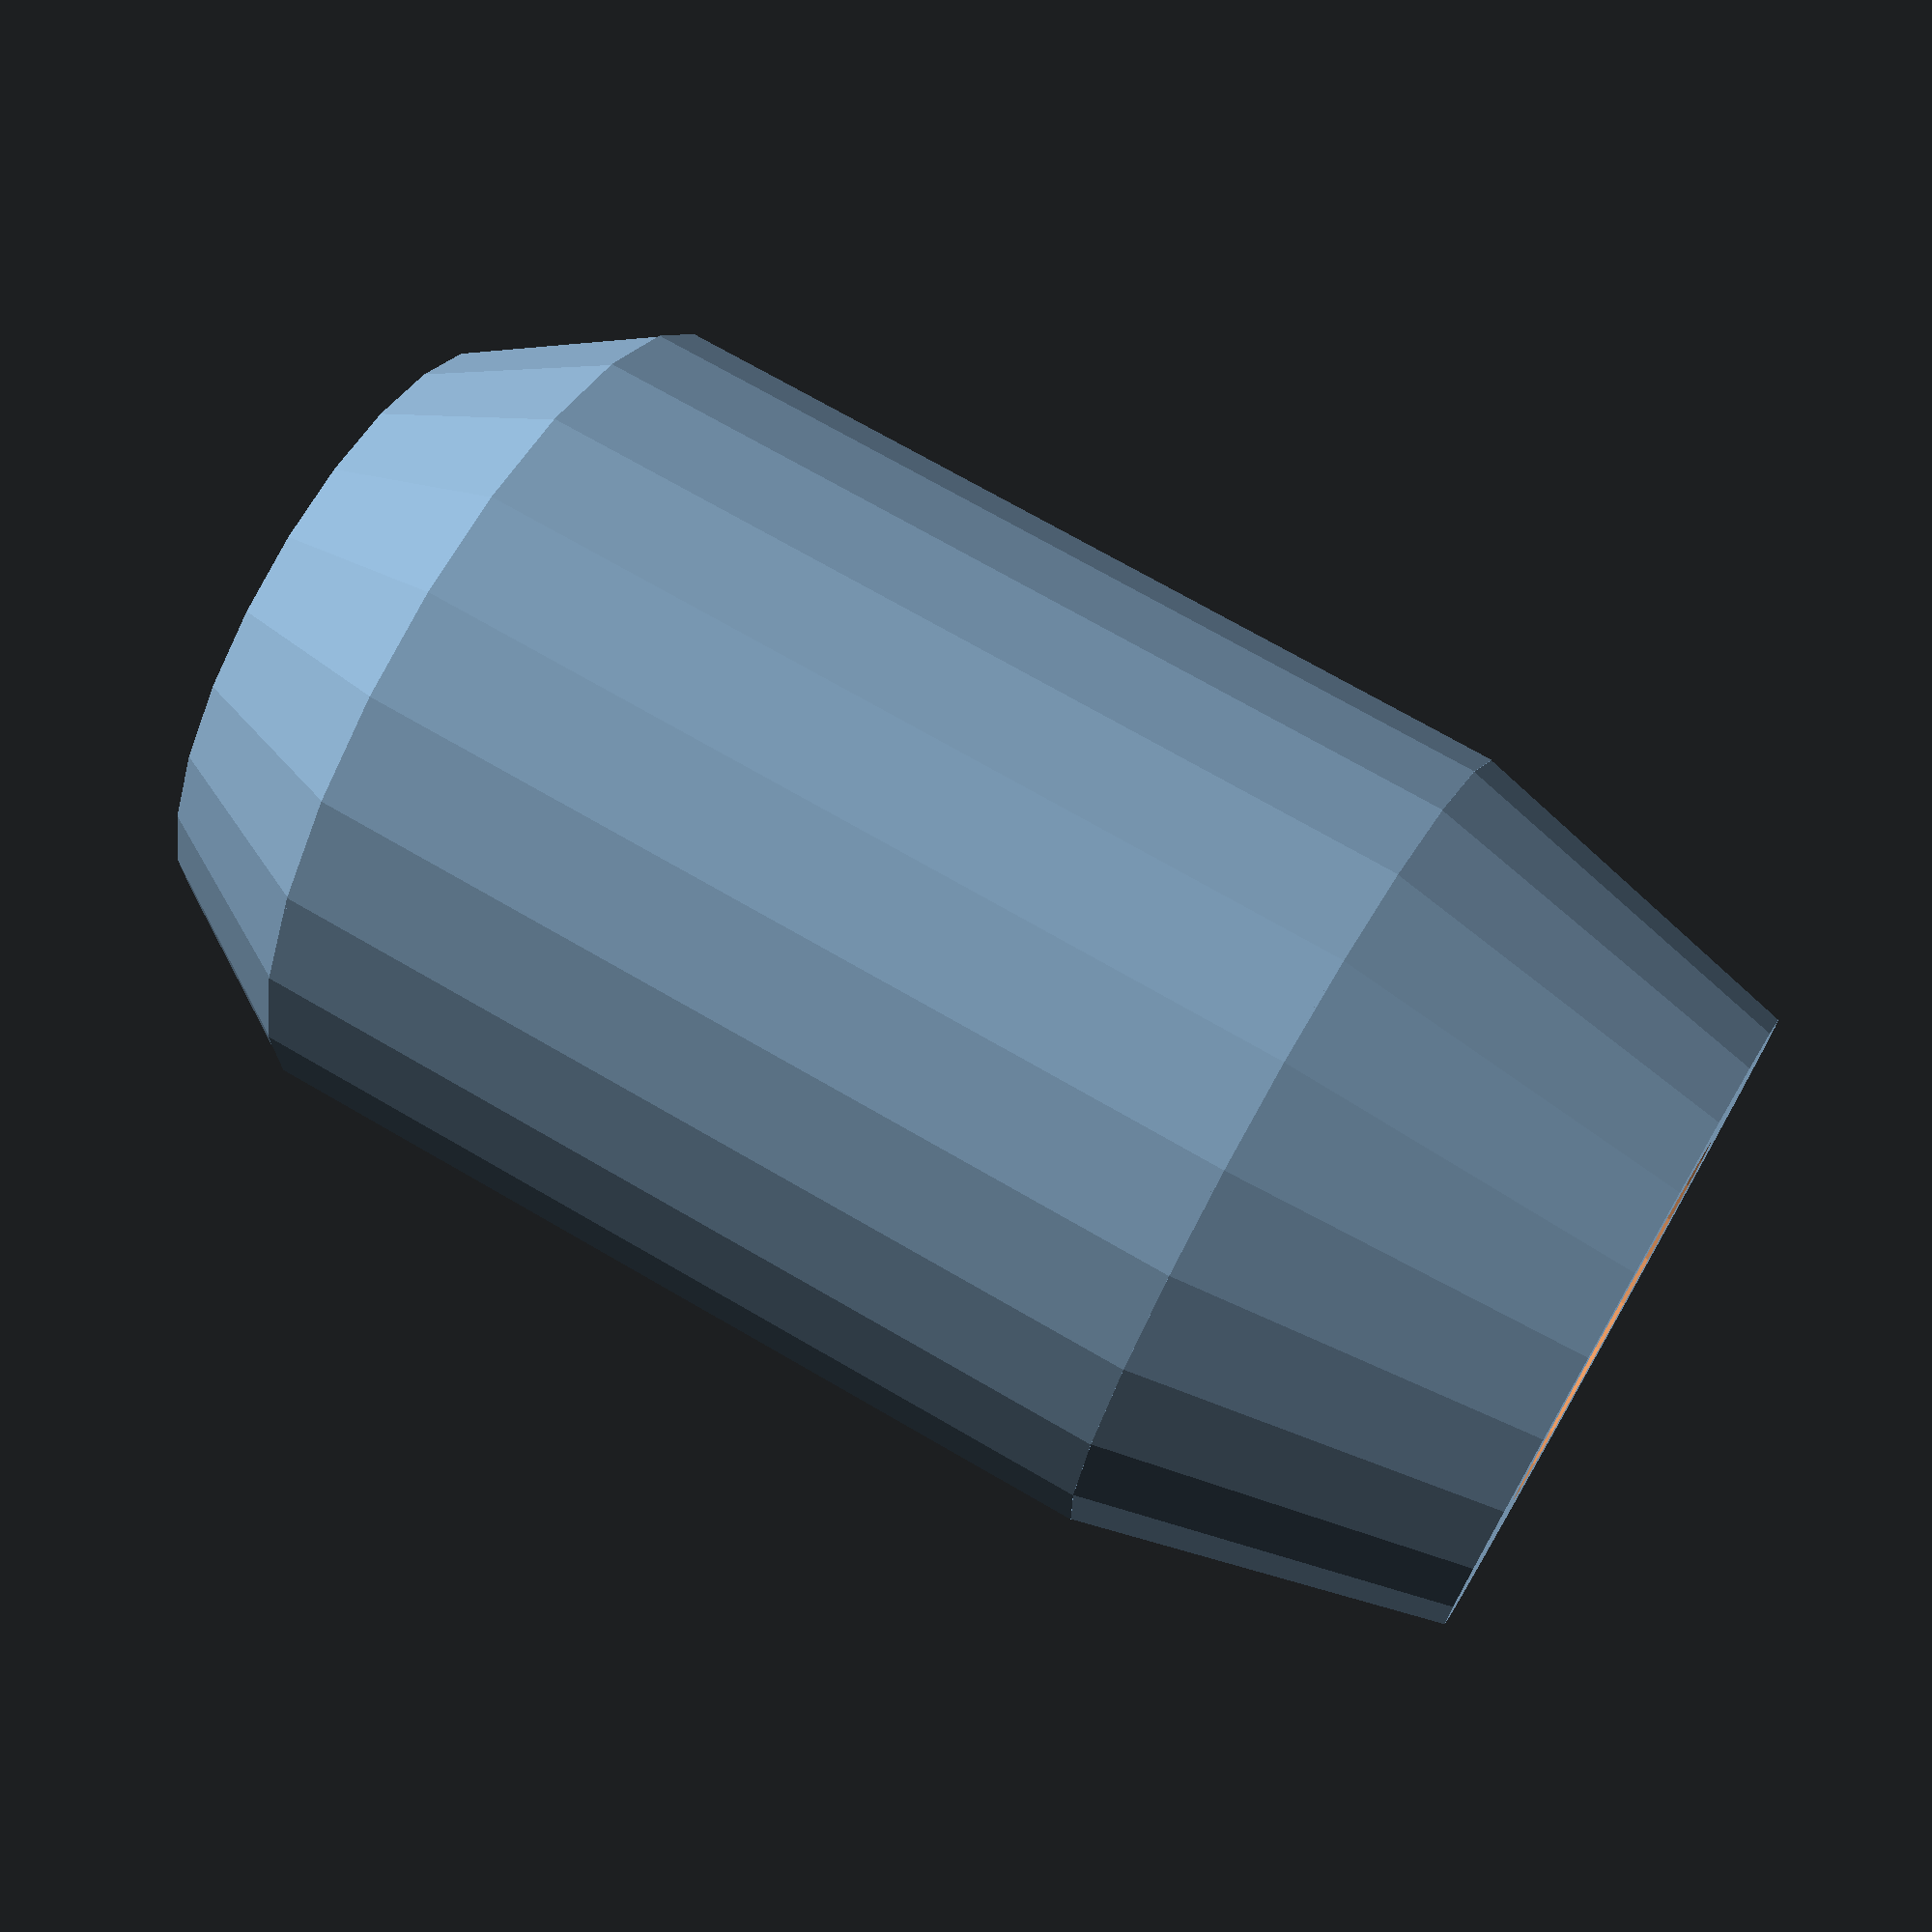
<openscad>
tolerance  = 0.2;
wall = 1.5;
bottomHole = 3.5;
middleHole = 6;
topHole = 4;

bottomLength = 2;
middleLength = 10;
topLength = 4;

module dummy(){}

$fn = 24;
nudge = 0.01;

module cyl(id,height,id2=undef) {
    id2 = id2 == undef ? id : id2;
    
    difference() {
        cylinder(d1=id+2*wall+2*tolerance,d2=id2+2*wall+2*tolerance,height+2*nudge);
        translate([0,0,-nudge])
        cylinder(d1=id+2*tolerance,d2=id2+2*tolerance,height+4*nudge);
    }
}

cyl(bottomHole,bottomLength,middleHole);
translate([0,0,bottomLength]) cyl(middleHole,middleLength);
translate([0,0,bottomLength+middleLength]) cyl(middleHole,topLength,topHole);
</openscad>
<views>
elev=108.4 azim=292.4 roll=239.8 proj=p view=wireframe
</views>
